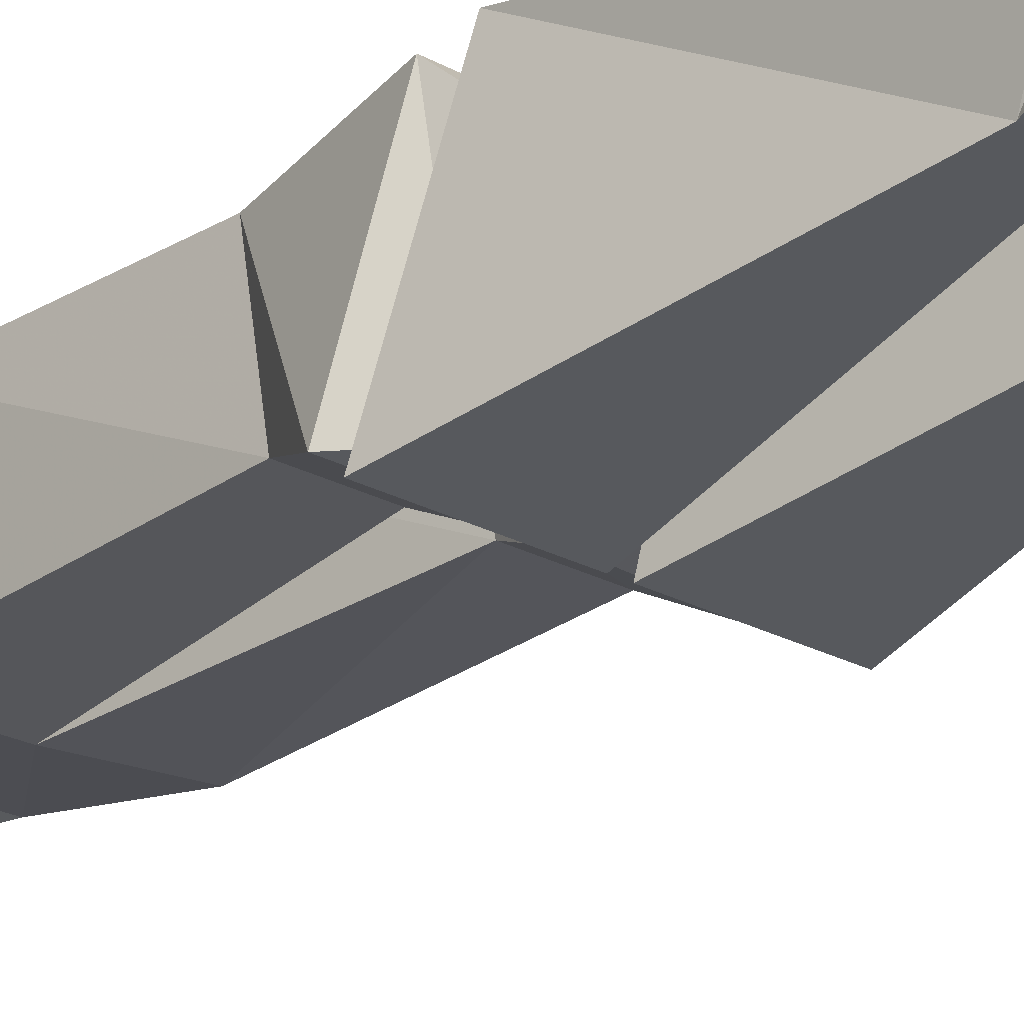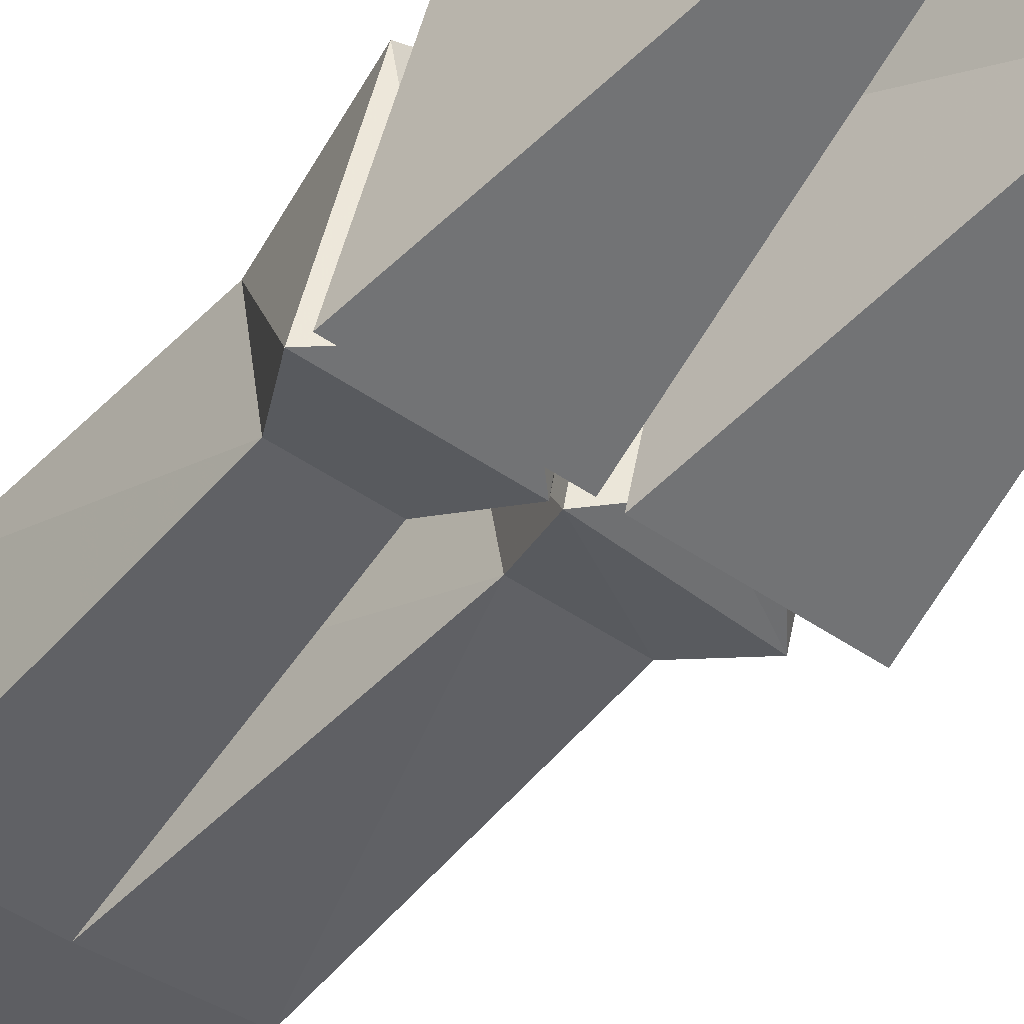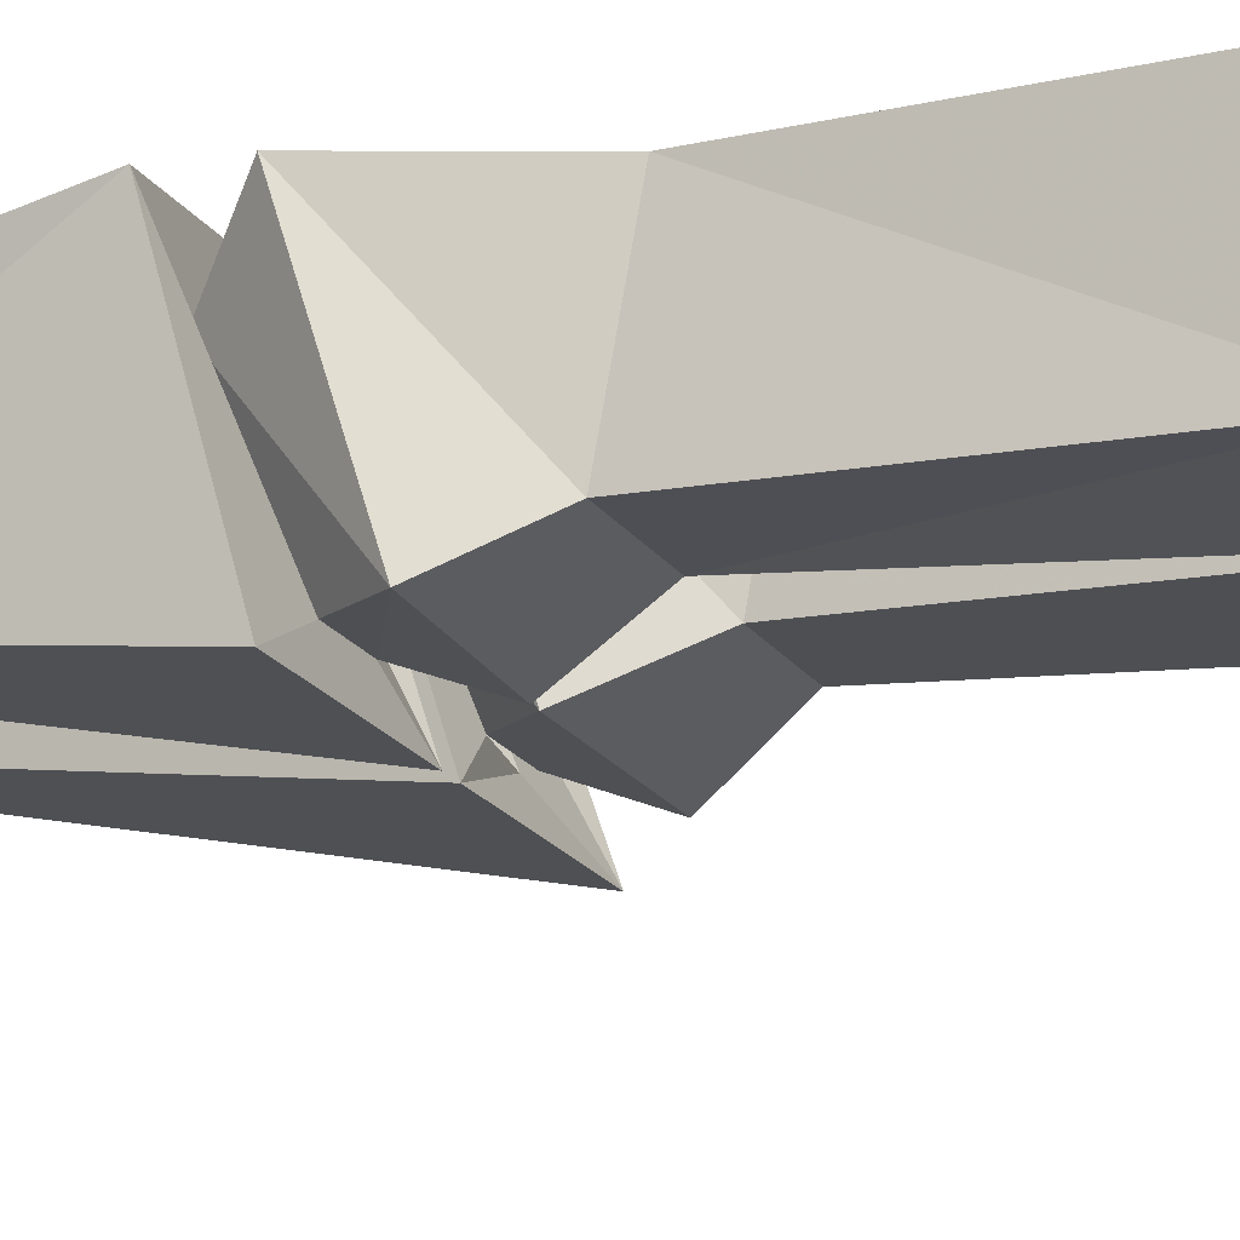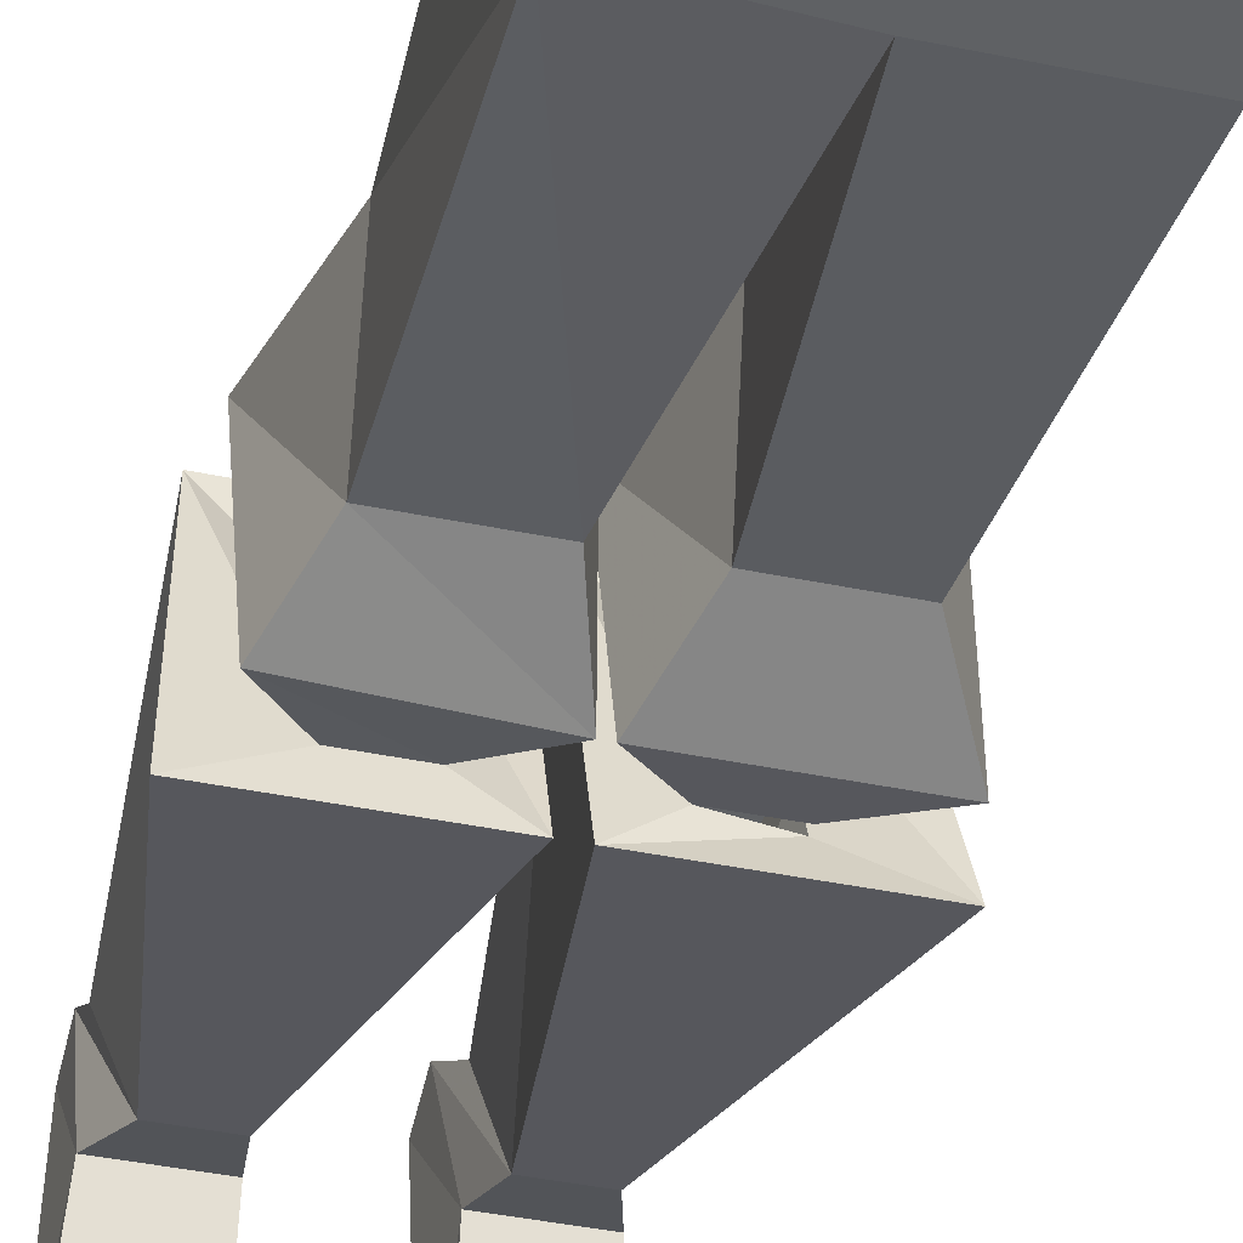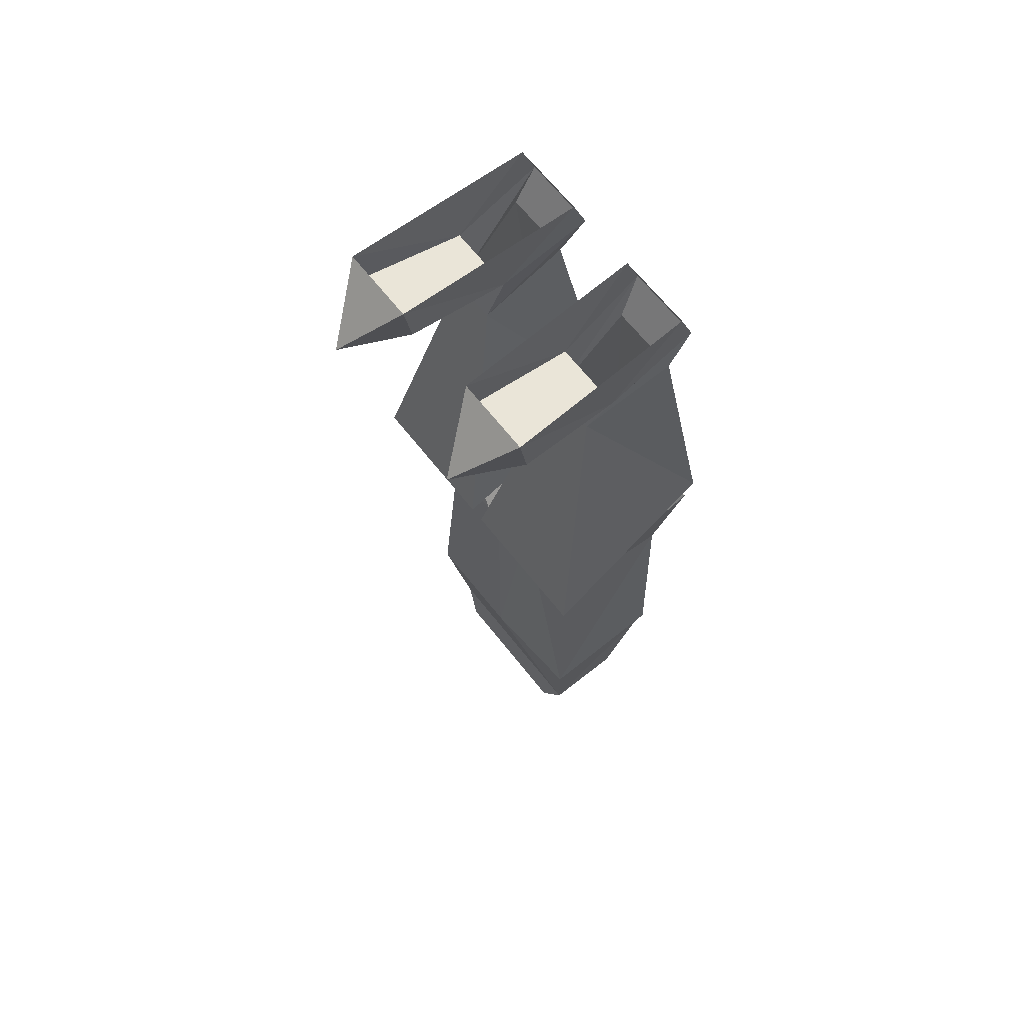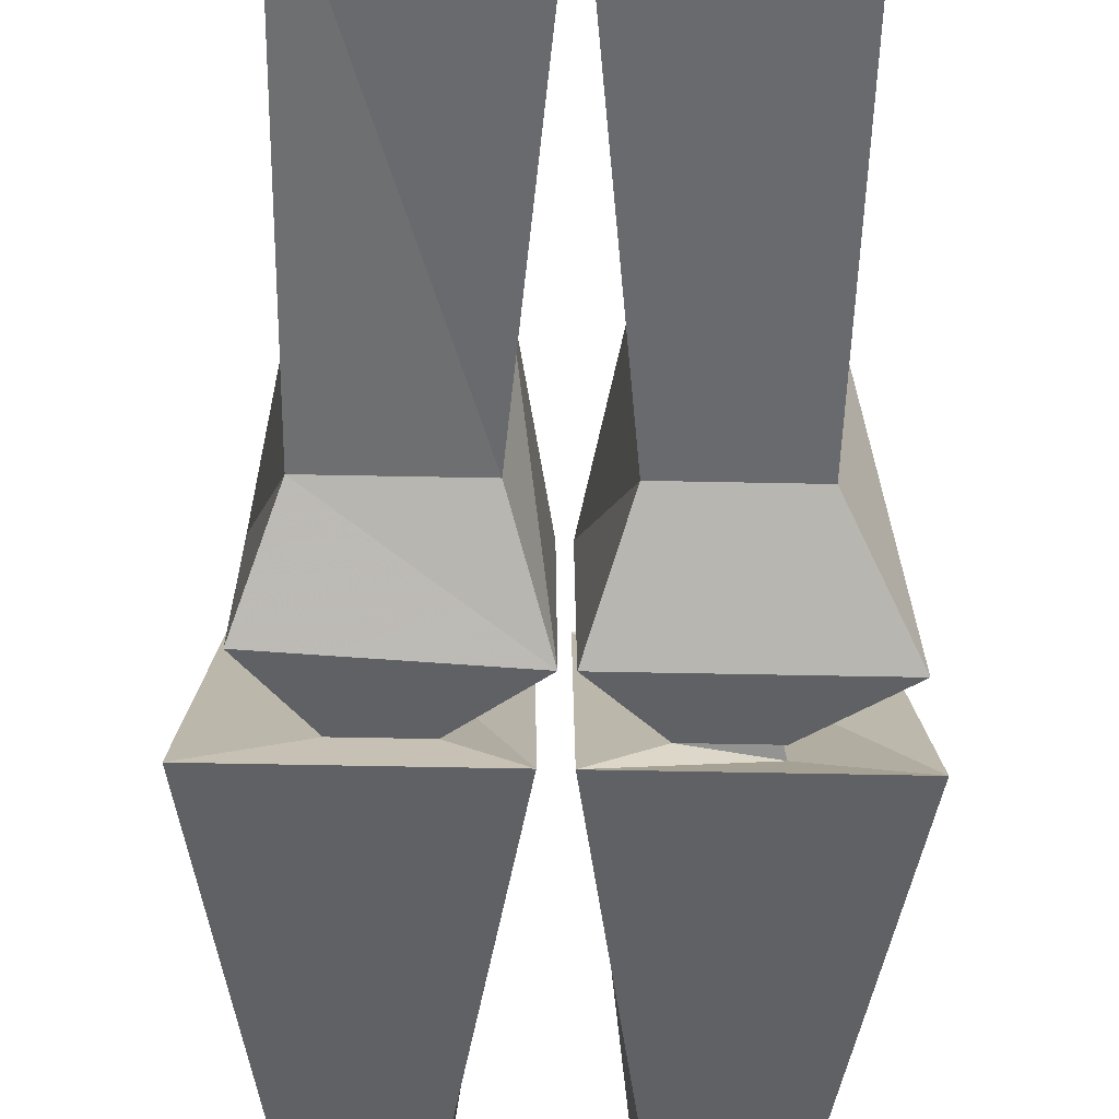
<metadata>
{"format":"obj","ext":"obj","renderer":"f3d","projection":"perspective","resolution":1024,"background":"white","views":[{"elev":-22.9,"azim":136.5,"up":"+Z"},{"elev":-46.5,"azim":141.5,"up":"+Z"},{"elev":-19.4,"azim":-66.5,"up":"+Z"},{"elev":-38.4,"azim":-15.0,"up":"+Z"},{"elev":66.8,"azim":-128.4,"up":"+Y"},{"elev":-57.6,"azim":-1.2,"up":"+Z"}]}
</metadata>
<code>
o unused/4039
v 16 -100 9
v 14 -70 10
v 4 -70 10
v 0 -100 9
v 14 -108 10
v 15 -105 -9
v 14 -67 -6
v 19 -58 -10
v 17 -52 12
v 1 -52 12
v 4 -67 -6
v 0 -105 -9
v -3 -67 -6
v -3 -70 10
v -14 -70 10
v -16 -100 9
v -14 -108 10
v -13 -123 5
v 13 -123 5
v 13 -123 -6
v 1 -58 -10
v 12 -53 -9
v 12 -46 6
v 6 -46 6
v -15 -105 -8
v -14 -67 -6
v 0 -58 -10
v 0 -52 12
v -17 -52 12
v -13 -123 -6
v -10 -127 -7
v -11 -127 6
v 12 -127 6
v 10 -127 -7
v -17 -59 -10
v -6 -53 -9
v -6 -46 6
v -12 -46 6
v 6 -53 -9
v 1 -46 12
v 1 -54 -13
v 12 -52 -9
v 20 -54 -13
v 18 -46 12
v 6 -8 6
v 7 -14 -5
v 13 -14 -5
v 15 -8 6
v 15 -3 9
v 5 -3 9
v -12 -53 -9
v -20 -54 -13
v -1 -54 -13
v -1 -46 12
v -18 -46 12
v 15 -7 -3
v 16 2 -18
v 15 2 7
v 6 -7 -3
v 16 -4 -17
v 11 -6 -25
v 6 2 -18
v 6 -4 -17
v 5 2 7
v -13 -14 -5
v -7 -14 -5
v -6 -8 6
v -15 -8 6
v -15 -3 9
v -15 -7 -3
v -6 -7 -3
v -5 -3 9
v -15 2 7
v -16 2 -18
v -5 2 7
v -6 2 -18
v -6 -4 -17
v -11 -6 -25
v -16 -4 -17
f 1 2 3
f 1 3 4
f 1 4 5
f 1 5 6
f 1 6 7
f 1 7 2
f 2 7 8
f 2 8 9
f 2 9 10
f 2 10 3
f 3 10 11
f 3 11 12
f 3 12 4
f 4 12 13
f 4 13 14
f 4 14 15
f 4 15 16
f 4 16 17
f 4 17 5
f 5 17 18
f 5 18 19
f 5 19 20
f 5 20 6
f 6 20 12
f 6 12 7
f 7 12 11
f 7 11 8
f 8 11 21
f 8 21 22
f 8 22 9
f 9 22 23
f 9 23 24
f 9 24 10
f 10 24 21
f 10 21 11
f 13 12 25
f 13 25 26
f 13 26 27
f 13 27 14
f 14 27 28
f 14 28 29
f 14 29 15
f 15 29 26
f 15 26 25
f 15 25 16
f 16 25 17
f 17 25 30
f 17 30 18
f 18 30 31
f 18 31 32
f 18 32 33
f 18 33 19
f 19 33 34
f 19 34 20
f 20 34 30
f 20 30 12
f 12 30 25
f 27 26 35
f 27 35 36
f 27 36 28
f 28 36 37
f 28 37 38
f 28 38 29
f 29 38 35
f 29 35 26
f 22 21 39
f 39 21 24
f 39 24 40
f 39 40 41
f 39 41 42
f 42 41 43
f 42 43 23
f 23 43 44
f 23 44 24
f 24 44 40
f 40 44 45
f 40 45 46
f 40 46 41
f 41 46 47
f 41 47 43
f 43 47 44
f 44 47 48
f 44 48 45
f 45 48 49
f 45 49 50
f 45 50 46
f 45 46 45
f 45 46 46
f 36 35 51
f 36 51 52
f 36 52 53
f 36 53 37
f 37 53 54
f 37 54 38
f 38 54 55
f 38 55 51
f 38 51 35
f 56 57 58
f 56 58 49
f 56 49 47
f 56 47 46
f 56 46 59
f 56 59 60
f 56 60 57
f 57 60 61
f 57 61 62
f 62 61 63
f 62 63 59
f 62 59 64
f 64 59 50
f 64 50 58
f 58 50 49
f 63 60 59
f 60 63 61
f 46 50 59
f 49 48 47
f 47 48 48
f 47 48 47
f 57 60 63
f 57 63 62
f 51 55 52
f 52 55 65
f 52 65 53
f 53 65 66
f 53 66 54
f 54 66 67
f 54 67 55
f 55 67 68
f 55 68 65
f 65 68 69
f 65 69 70
f 65 70 66
f 66 70 71
f 66 71 72
f 66 72 67
f 66 67 67
f 66 67 66
f 73 74 70
f 73 70 69
f 73 69 72
f 73 72 75
f 75 72 71
f 75 71 76
f 76 71 77
f 76 77 78
f 76 78 74
f 74 78 79
f 74 79 70
f 70 79 71
f 71 79 77
f 77 79 78
f 69 68 67
f 69 67 72
f 77 79 74
f 77 74 76
f 65 68 68
f 65 68 65
f 34 33 32
f 34 32 31
f 34 31 30

</code>
